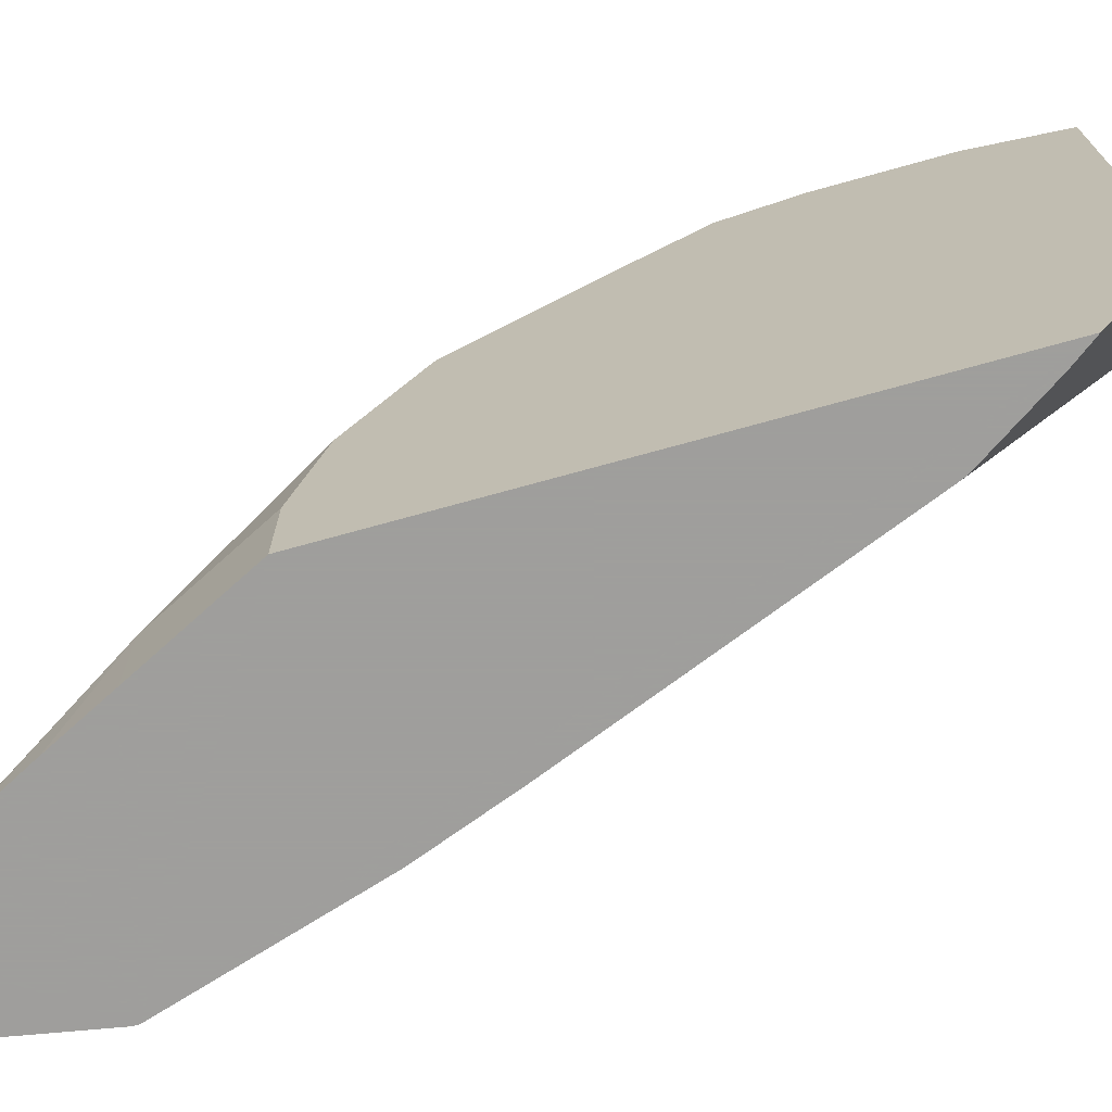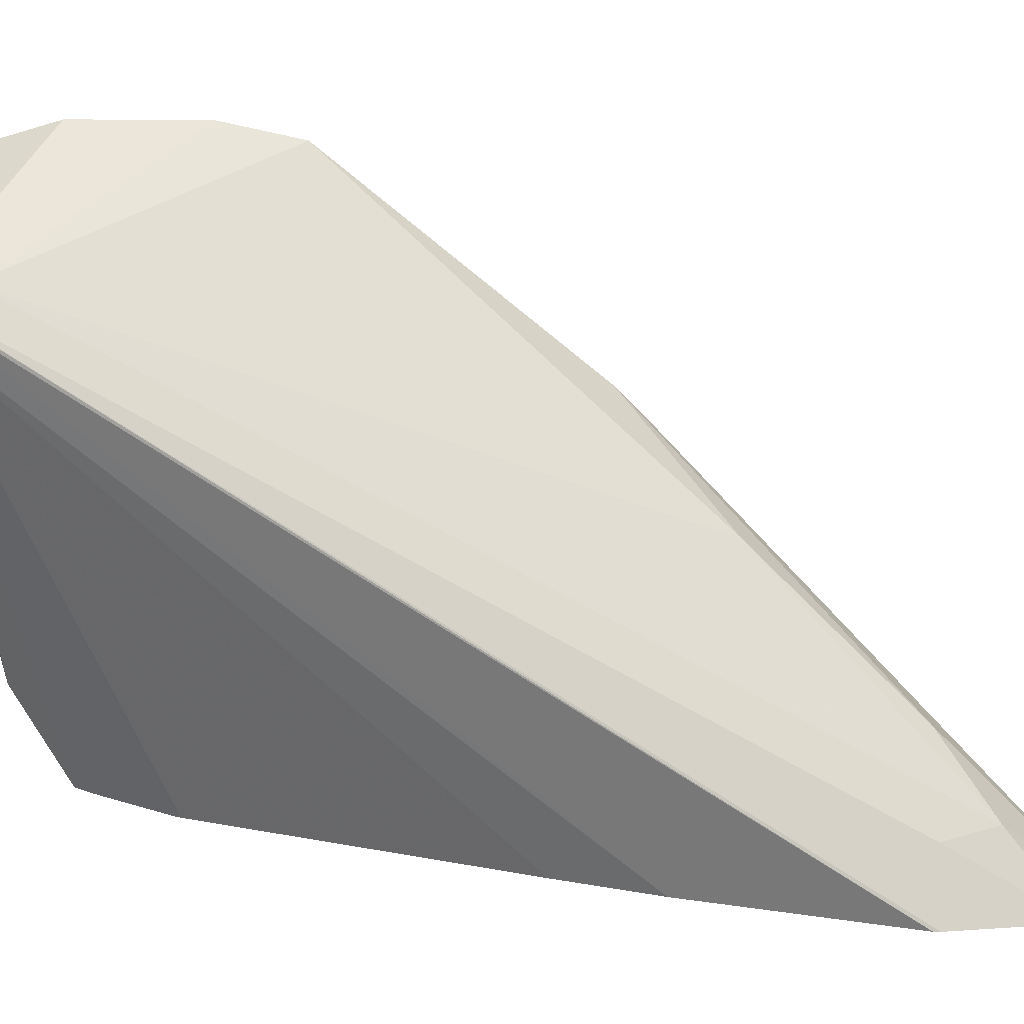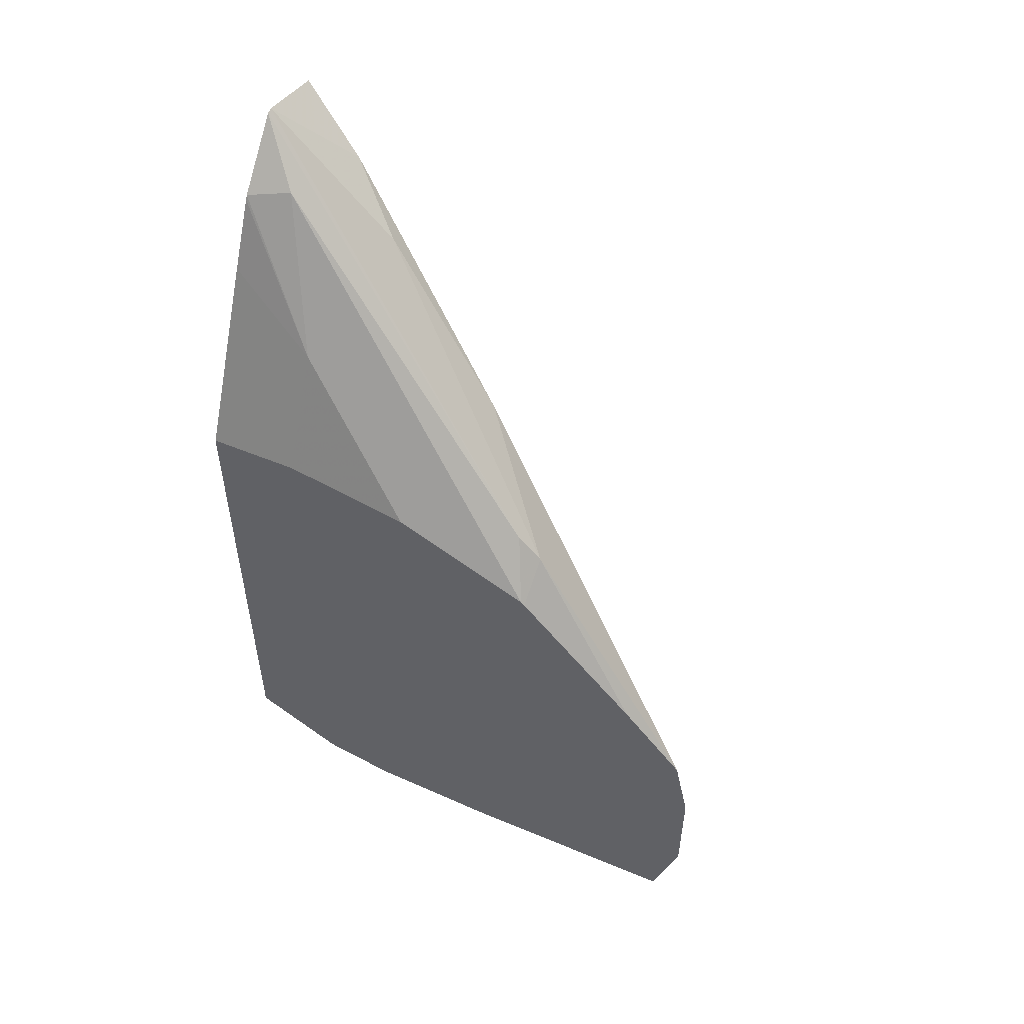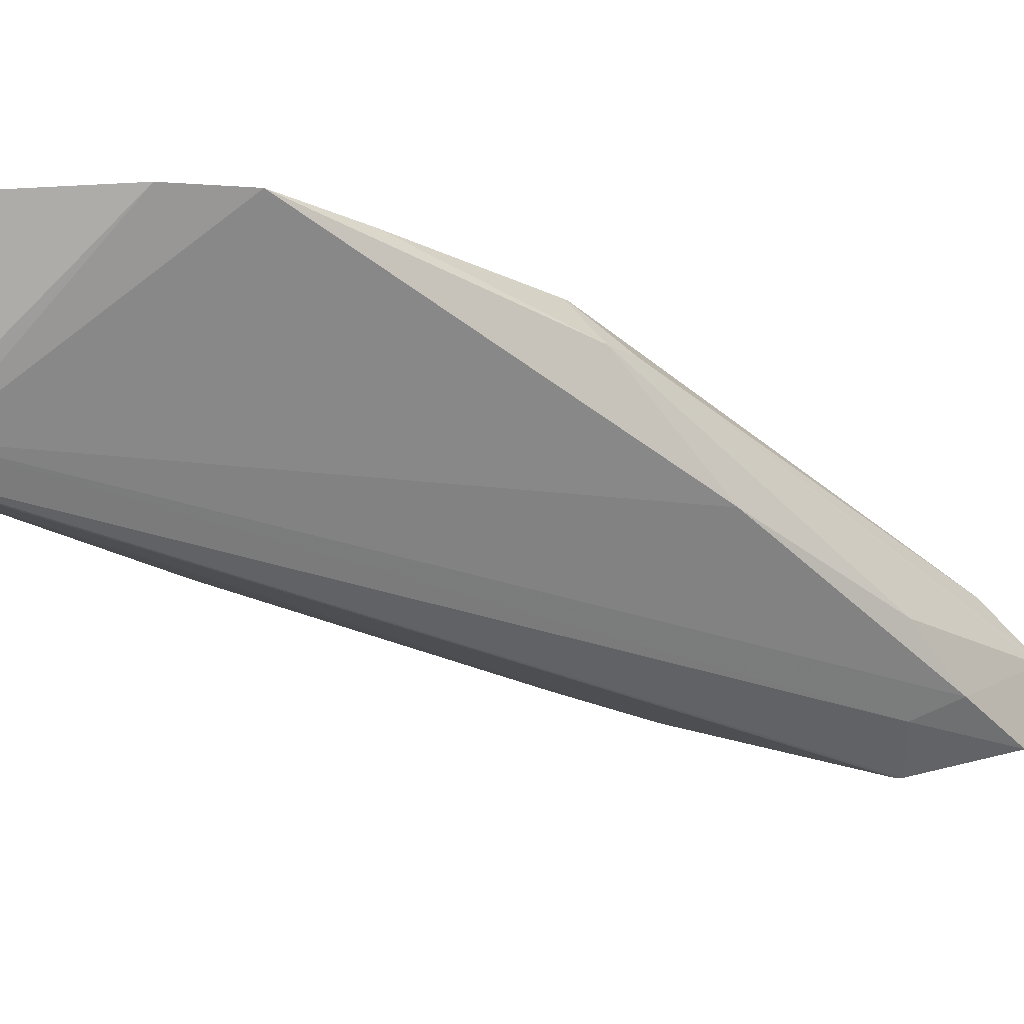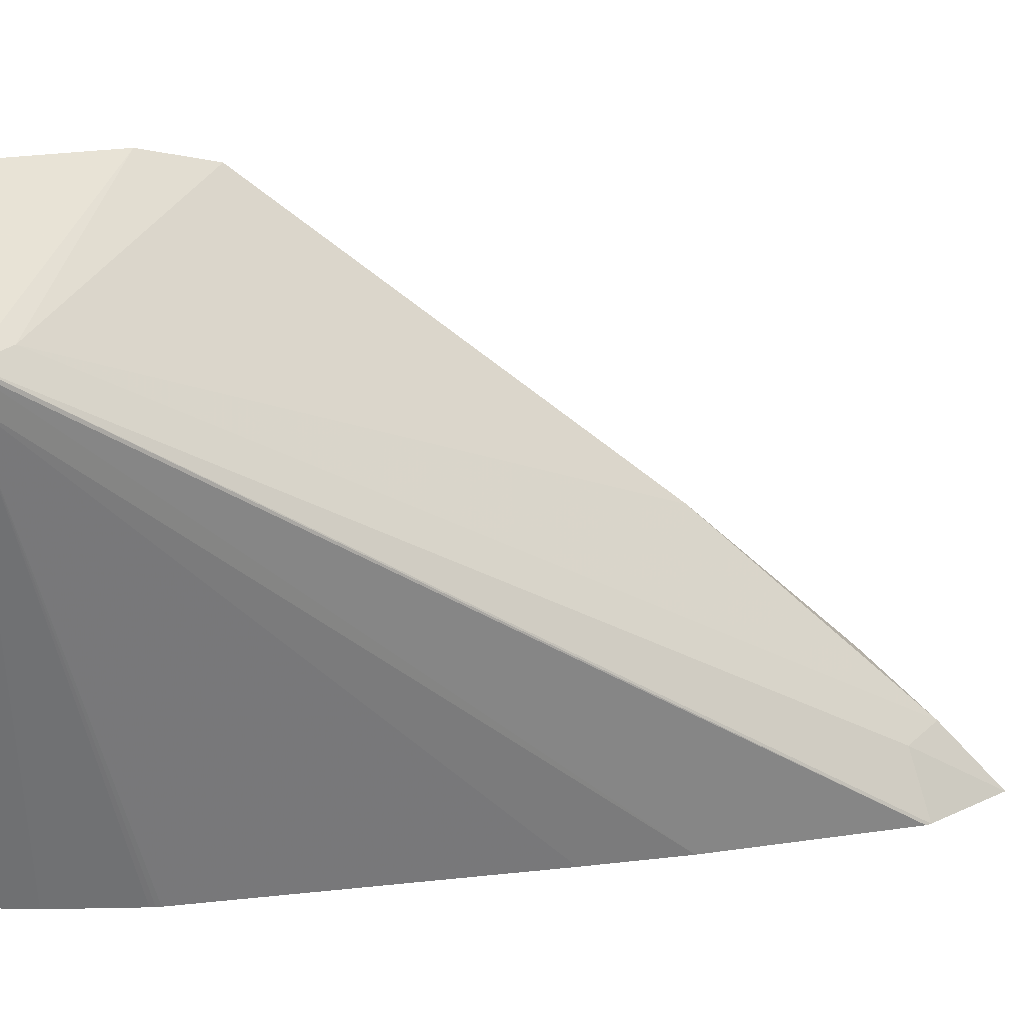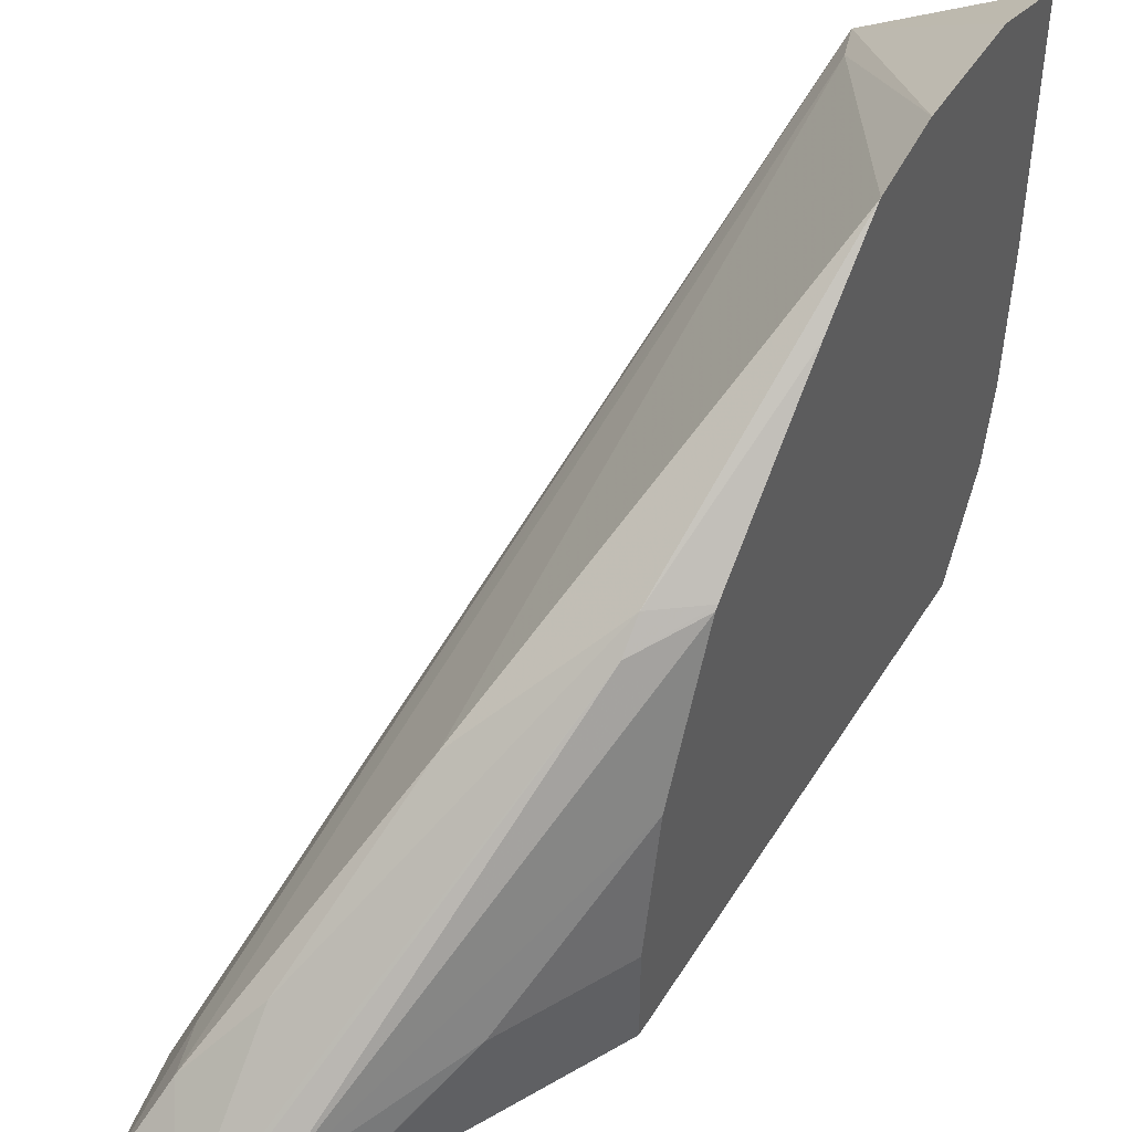
<metadata>
{"format":"obj","ext":"obj","renderer":"f3d","projection":"perspective","resolution":1024,"background":"white","views":[{"elev":-71.1,"azim":105.6,"up":"+Y"},{"elev":15.0,"azim":-88.4,"up":"+Y"},{"elev":52.6,"azim":114.2,"up":"+Z"},{"elev":66.6,"azim":-93.3,"up":"+Y"},{"elev":14.0,"azim":-126.2,"up":"+Y"},{"elev":45.5,"azim":29.7,"up":"+Y"}]}
</metadata>
<code>
v 0.1551 0.6369 -0.3693
v 0.1551 0.6331 -0.3823
v 0.1329 0.6204 -0.3823
v 0.1551 0.6369 -0.3518
v 0.1551 0.5986 -0.3823
v 0.1349 0.6214 -0.3764
v 0.1329 0.6198 -0.3823
v 0.114 0.5548 -0.2707
v 0.114 0.5548 -0.2699
v 0.1184 0.5634 -0.2699
v 0.1551 0.6346 -0.3409
v 0.1337 0.6166 -0.3823
v 0.1551 0.5791 -0.3813
v 0.1207 0.5646 -0.2628
v 0.1349 0.593 -0.2912
v 0.1228 0.5548 -0.2991
v 0.1169 0.5548 -0.2544
v 0.1551 0.6252 -0.3298
v 0.1491 0.6072 -0.3054
v 0.1551 0.5681 -0.379
v 0.1551 0.5588 -0.3737
v 0.1551 0.5548 -0.3713
v 0.1531 0.5548 -0.3686
v 0.1526 0.5548 -0.3679
v 0.146 0.5548 -0.3579
v 0.1456 0.5548 -0.3573
v 0.1454 0.5548 -0.3567
v 0.1278 0.5548 -0.3125
v 0.1278 0.5548 -0.2512
v 0.1278 0.5734 -0.2699
v 0.1551 0.6072 -0.3099
v 0.1491 0.6036 -0.3018
v 0.1551 0.5548 -0.2961
v 0.1287 0.5548 -0.2514
v 0.1551 0.6066 -0.3093
v 0.1349 0.561 -0.2592
v 0.1551 0.5681 -0.2961
v 0.1518 0.5548 -0.2894
v 0.137 0.5548 -0.2603
v 0.1551 0.5865 -0.2998
v 0.1468 0.5681 -0.2793
v 0.1468 0.5548 -0.2793
v 0.1374 0.5548 -0.2609
v 0.1423 0.5548 -0.2704
f 12 26 27
f 12 21 22
f 12 25 26
f 12 24 25
f 12 23 24
f 12 27 28
f 12 22 23
f 12 20 21
f 9 17 10
f 11 19 18
f 11 15 19
f 10 17 14
f 8 17 9
f 8 29 17
f 8 34 29
f 12 28 16
f 8 39 34
f 12 13 20
f 14 17 29
f 35 36 40
f 14 30 15
f 8 43 39
f 39 43 41
f 38 41 42
f 37 40 41
f 37 41 38
f 36 41 40
f 36 39 41
f 34 39 36
f 14 29 30
f 33 37 38
f 32 34 36
f 31 32 35
f 29 32 30
f 29 34 32
f 19 32 31
f 19 30 32
f 18 19 31
f 15 30 19
f 32 36 35
f 8 44 43
f 1 21 20
f 8 38 42
f 2 12 7
f 2 5 12
f 1 5 2
f 1 13 5
f 1 20 13
f 1 22 21
f 1 33 22
f 1 37 33
f 1 40 37
f 1 35 40
f 1 31 35
f 1 18 31
f 1 11 18
f 1 4 11
f 1 3 4
f 1 2 3
f 41 43 44
f 2 7 3
f 3 6 4
f 3 7 8
f 3 8 9
f 8 33 38
f 8 22 33
f 8 23 22
f 8 24 23
f 8 25 24
f 8 26 25
f 8 27 26
f 8 28 27
f 8 42 44
f 8 16 28
f 7 12 16
f 6 15 11
f 6 14 15
f 6 10 14
f 5 13 12
f 4 6 11
f 3 10 6
f 3 9 10
f 7 16 8
f 41 44 42

</code>
